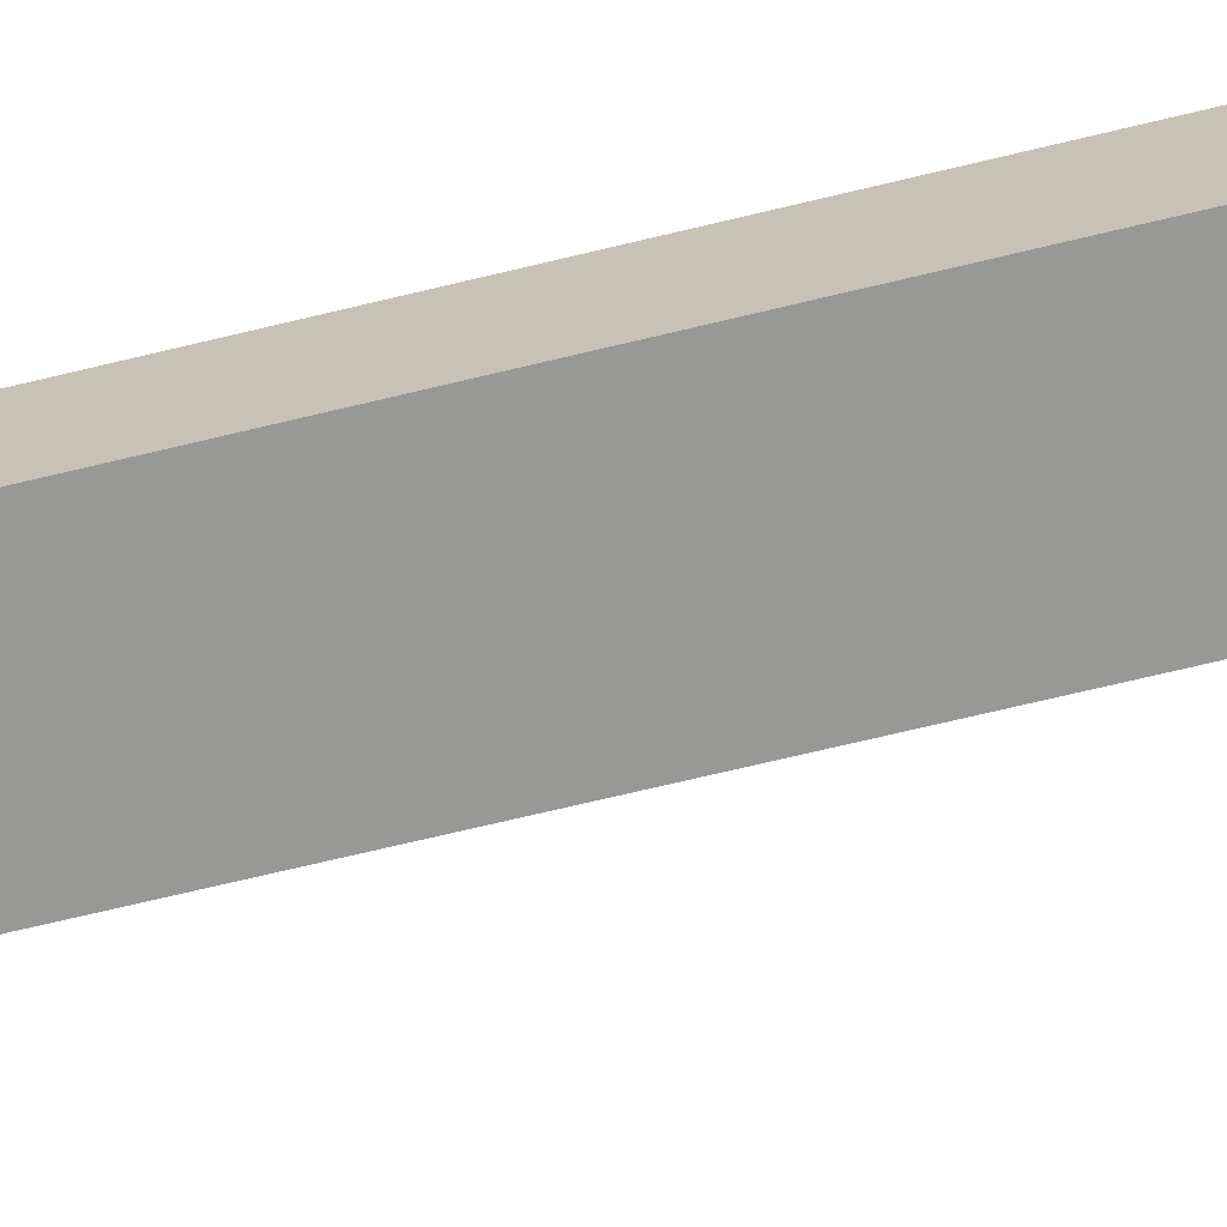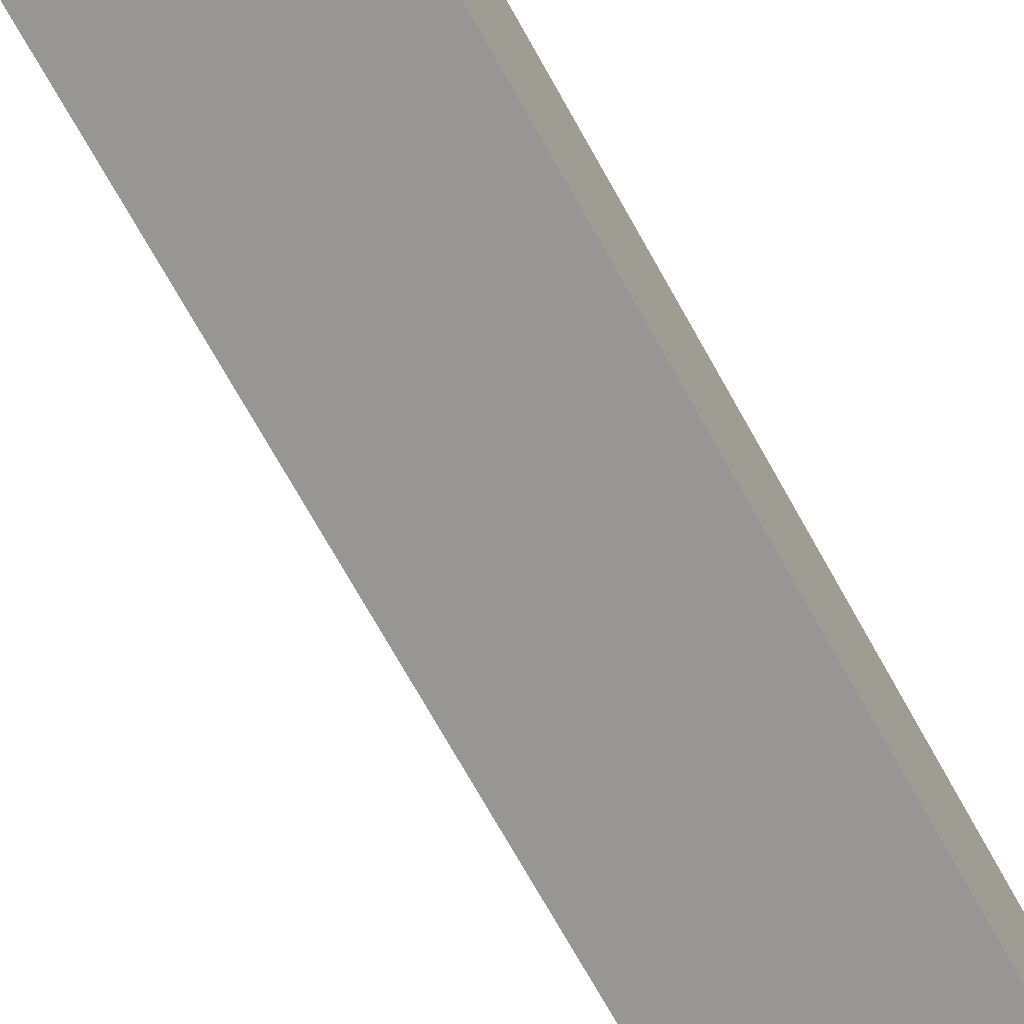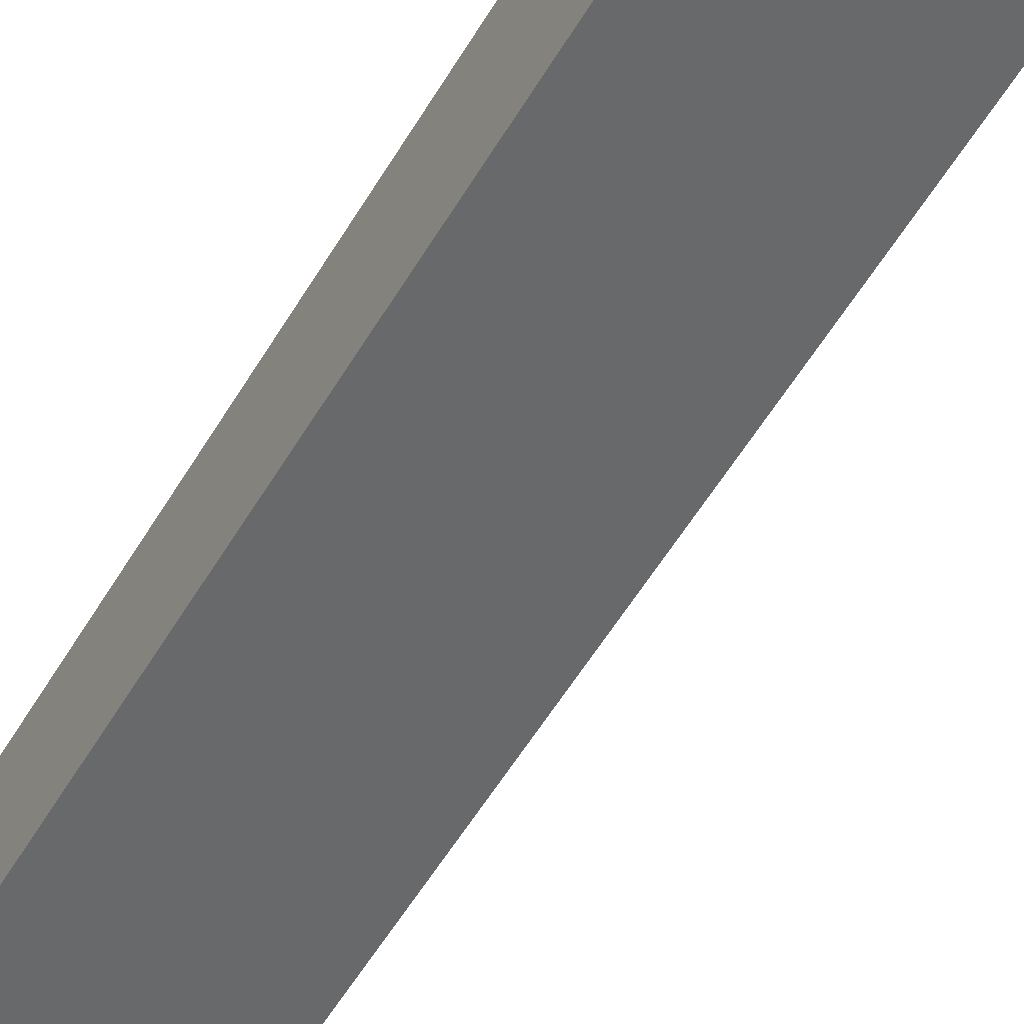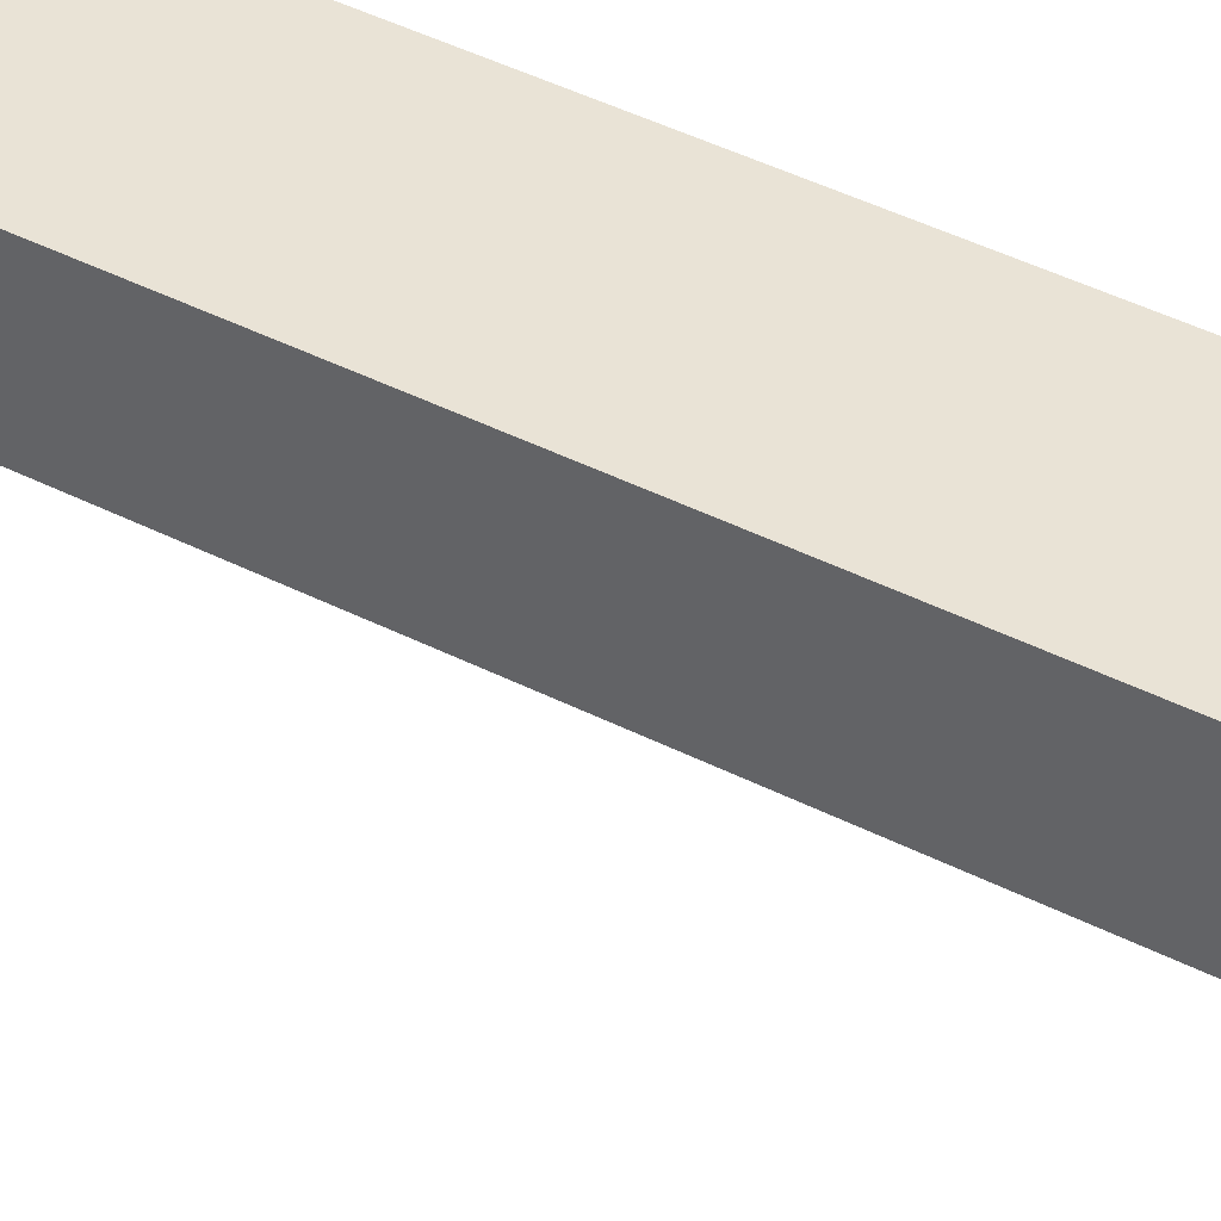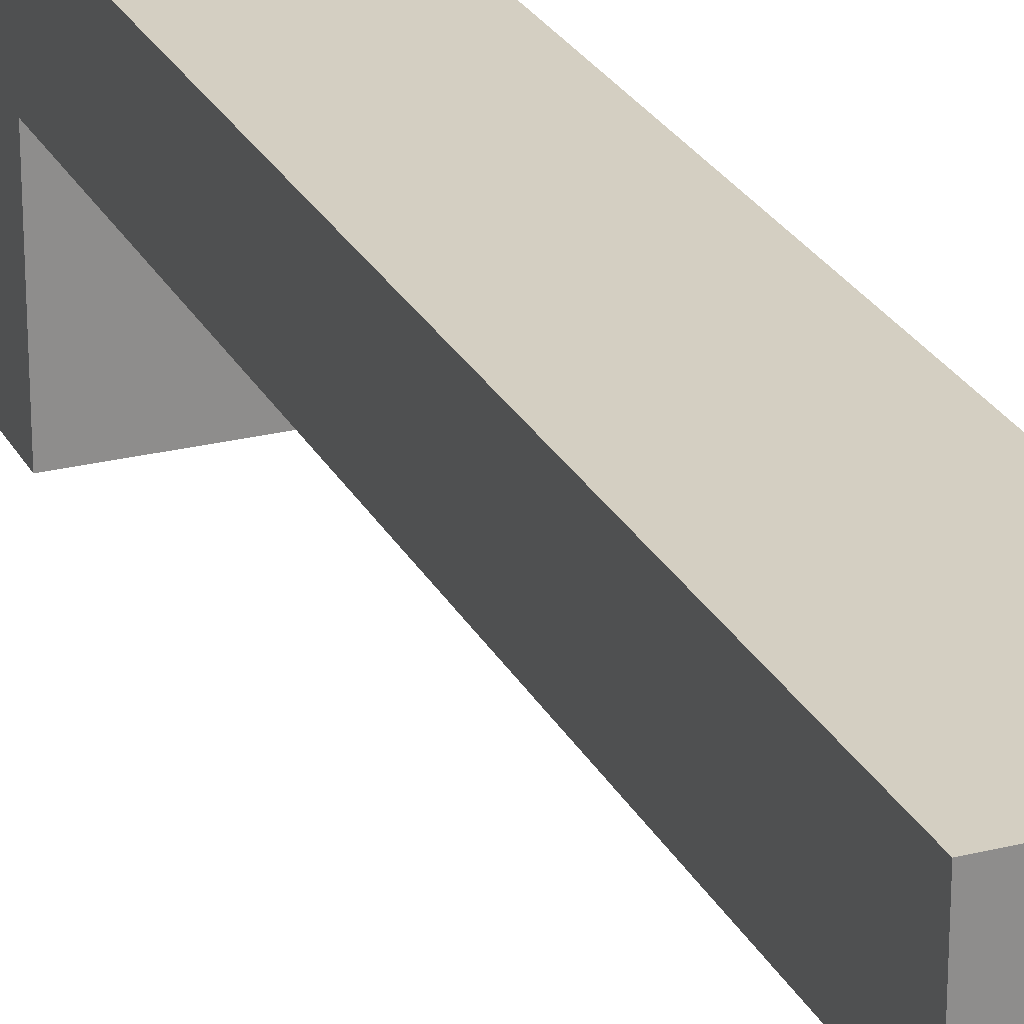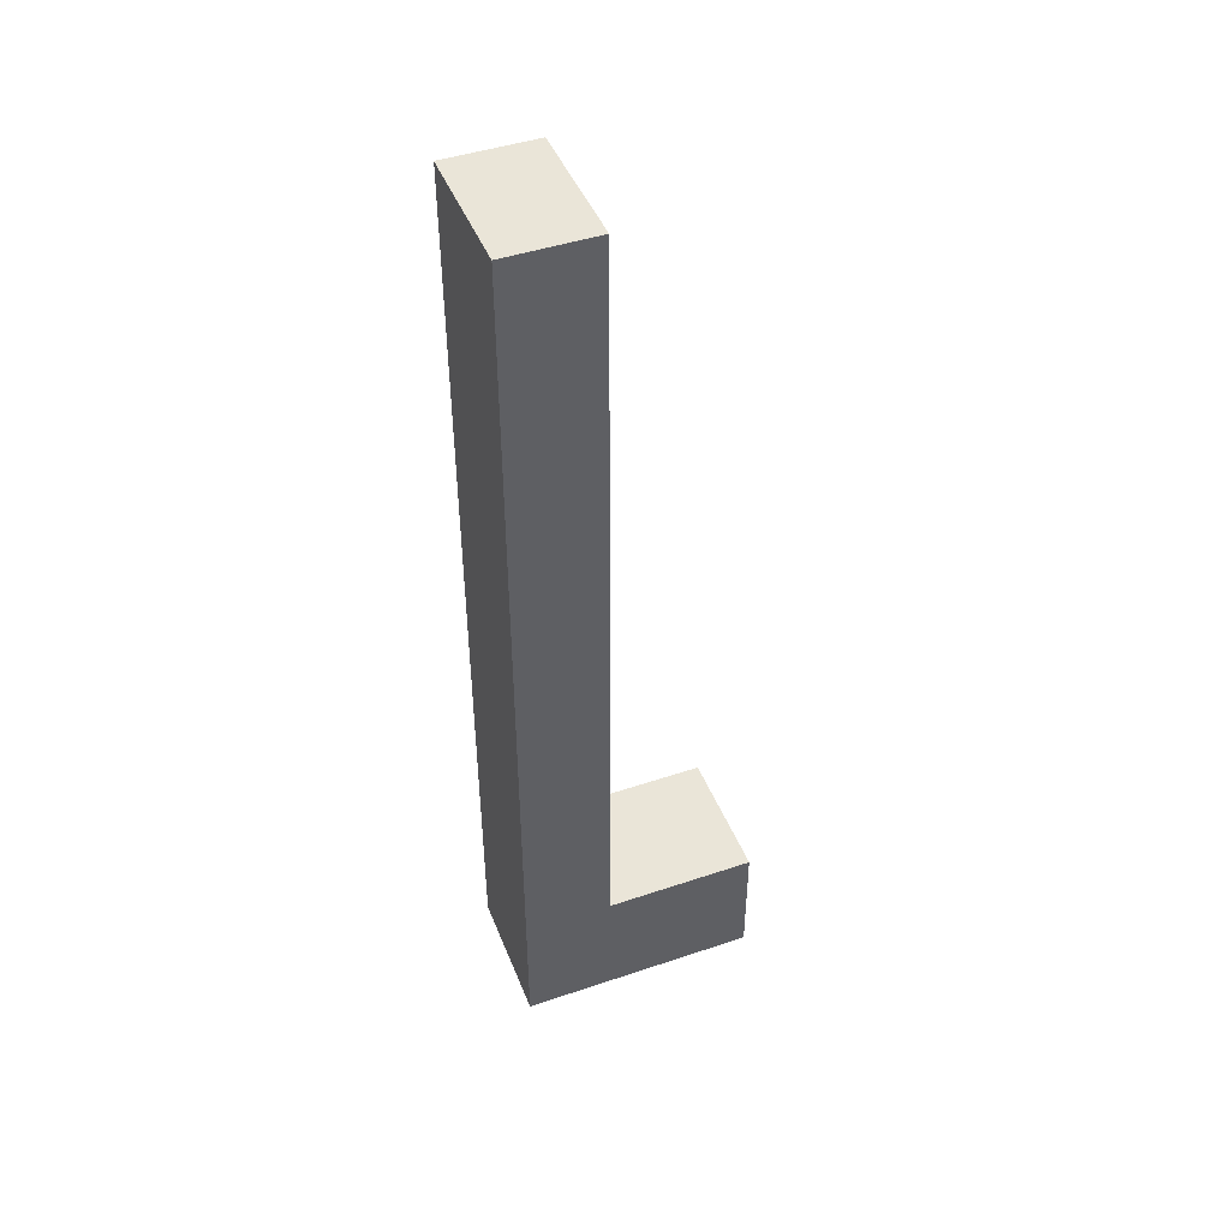
<metadata>
{"format":"obj","ext":"obj","renderer":"f3d","projection":"perspective","resolution":1024,"background":"white","views":[{"elev":-68.5,"azim":-76.3,"up":"+Y"},{"elev":-68.0,"azim":28.6,"up":"+Y"},{"elev":-52.6,"azim":-29.3,"up":"+Y"},{"elev":42.2,"azim":-58.4,"up":"+Y"},{"elev":25.4,"azim":-22.0,"up":"+Y"},{"elev":45.5,"azim":-111.2,"up":"+Z"}]}
</metadata>
<code>
g pb_Mesh302736
v -0.875 -2 -0.925
v -3.125 -2 -0.925
v -0.875 0.5115 -0.925
v -3.125 0.5115 -0.925
v -3.125 -2 -0.925
v -3.125 -2 -3.075
v -3.125 0.5115 -0.925
v -3.125 0 -3.075
v -3.125 -2 -3.075
v -0.875 -2 -3.075
v -3.125 0 -3.075
v -0.875 0 -3.075
v -0.875 -2 -3.075
v -0.875 -2 -0.925
v -0.875 0 -3.075
v -0.875 0.5115 -0.925
v -0.875 2 -0.925
v -3.125 2 -0.925
v -0.875 2 -3.075
v -3.125 2 -3.075
v -0.875 -2 -3.075
v -3.125 -2 -3.075
v -0.875 -2 -0.925
v -3.125 -2 -0.925
v -0.875 0.5115 12.5
v -3.125 0.5115 12.5
v -0.875 2 12.5
v -3.125 2 12.5
v -0.875 2 -3.075
v -0.875 2 -0.925
v -3.125 2 -0.925
v -3.125 2 -3.075
v -3.125 2 -3.075
v -0.875 2 -3.075
v -0.875 0.5115 -0.925
v -3.125 0.5115 -0.925
v -0.875 0.5115 12.5
v -3.125 0.5115 12.5
v -0.875 2 12.5
v -0.875 0.5115 12.5
v -3.125 0.5115 12.5
v -3.125 2 12.5
v -3.125 2 12.5
v -0.875 2 12.5
g pb_Mesh302736_0
g pb_Mesh302736_1
f 3 2 1
f 3 4 2
f 7 6 5
f 7 8 6
f 11 10 9
f 11 12 10
f 15 14 13
f 15 16 14
f 19 18 17
f 19 20 18
f 23 22 21
f 23 24 22
f 27 26 25
f 27 28 26
f 29 16 15
f 29 30 16
f 31 8 7
f 31 32 8
f 33 12 11
f 33 34 12
f 37 36 35
f 37 38 36
f 39 16 30
f 39 40 16
f 41 31 7
f 41 42 31
f 43 17 18
f 43 44 17

</code>
